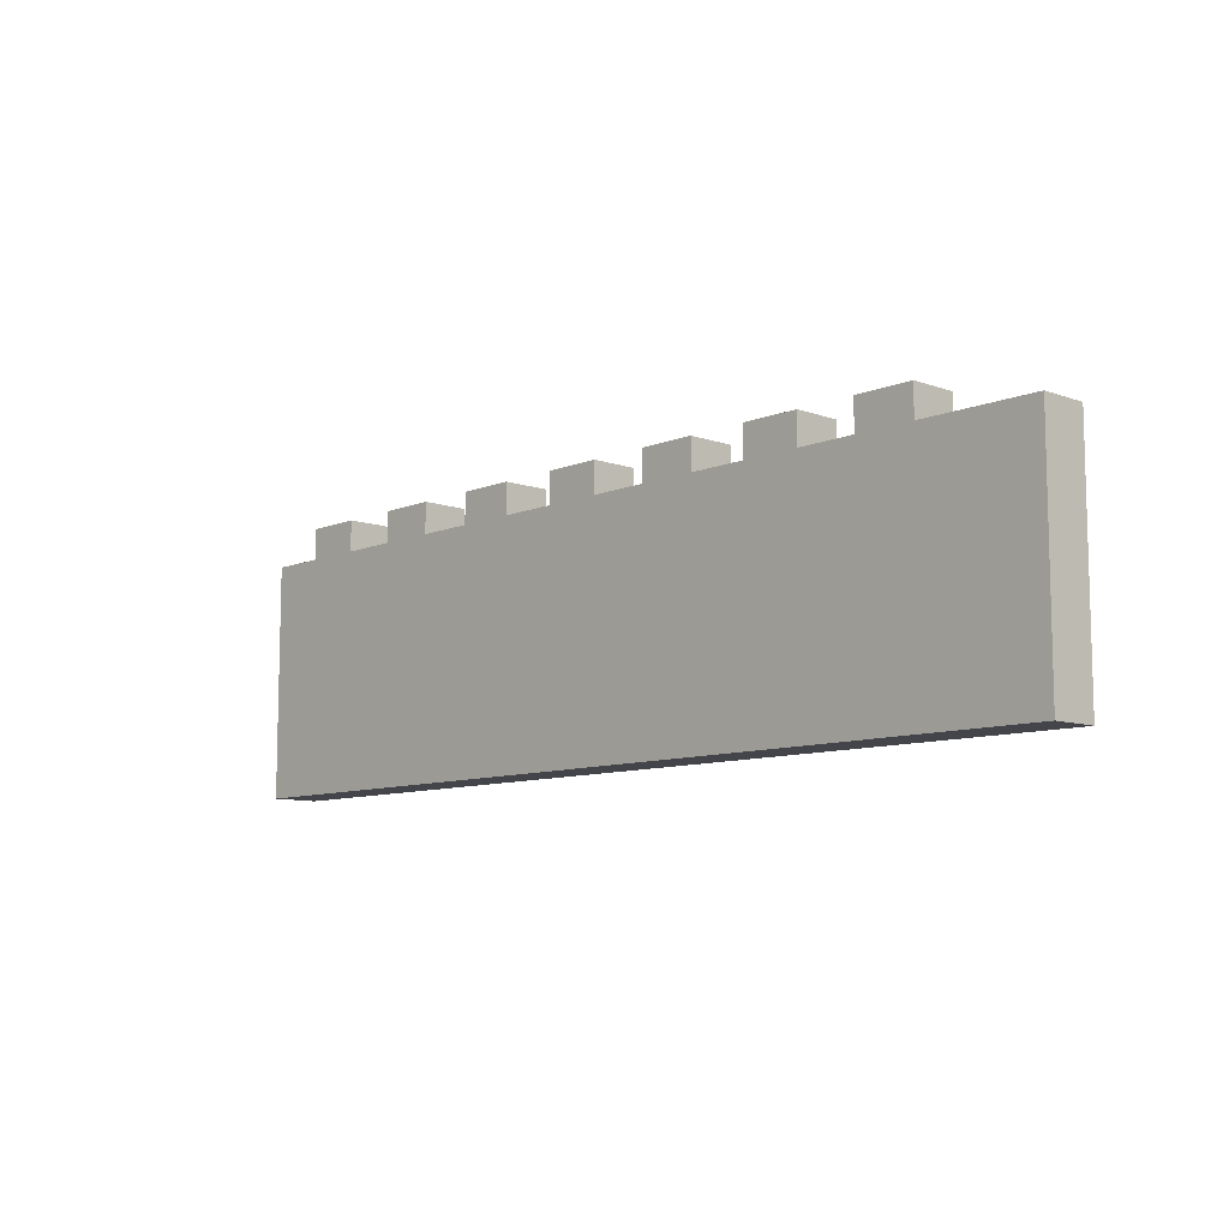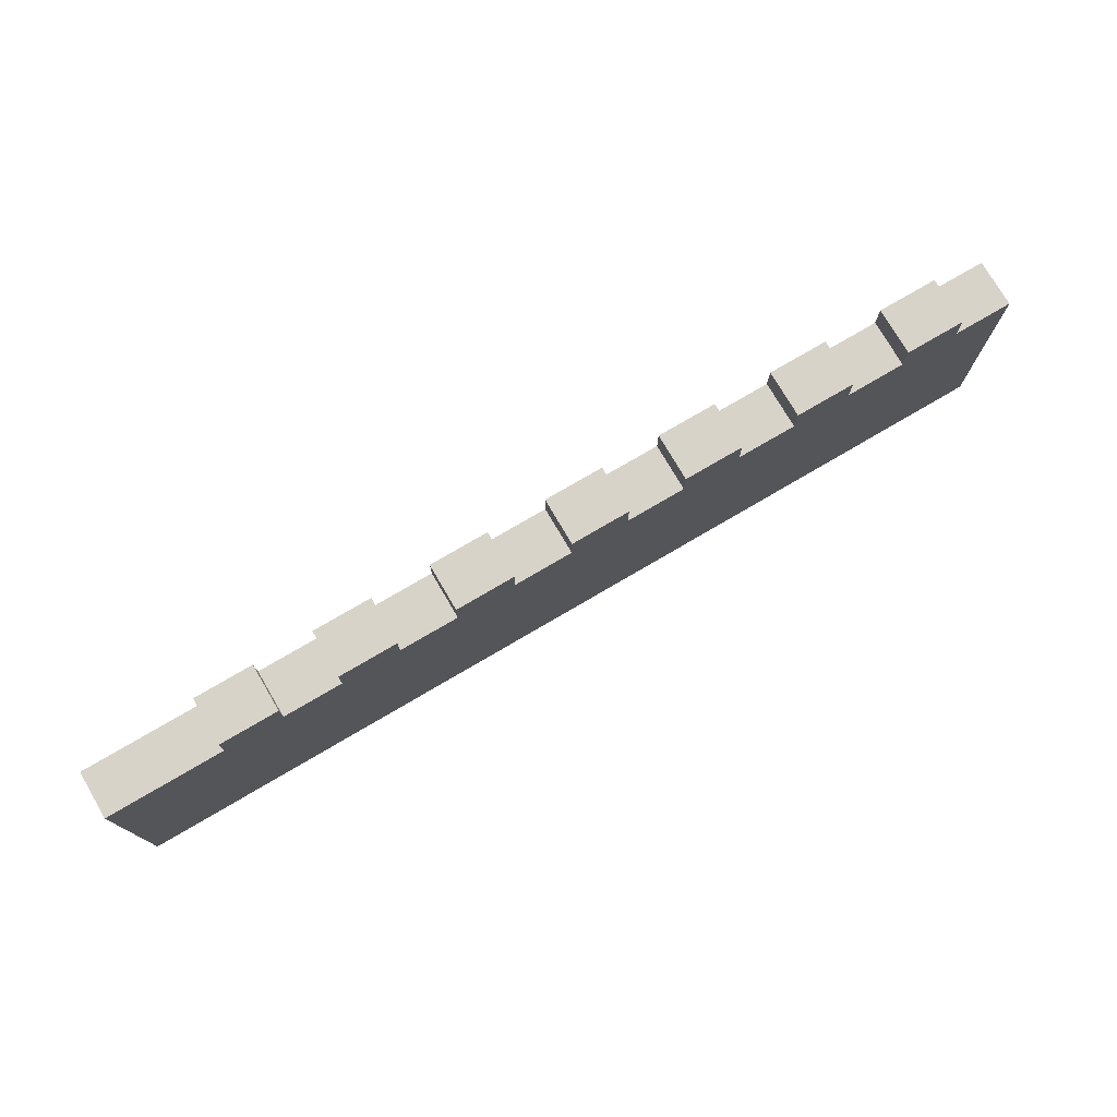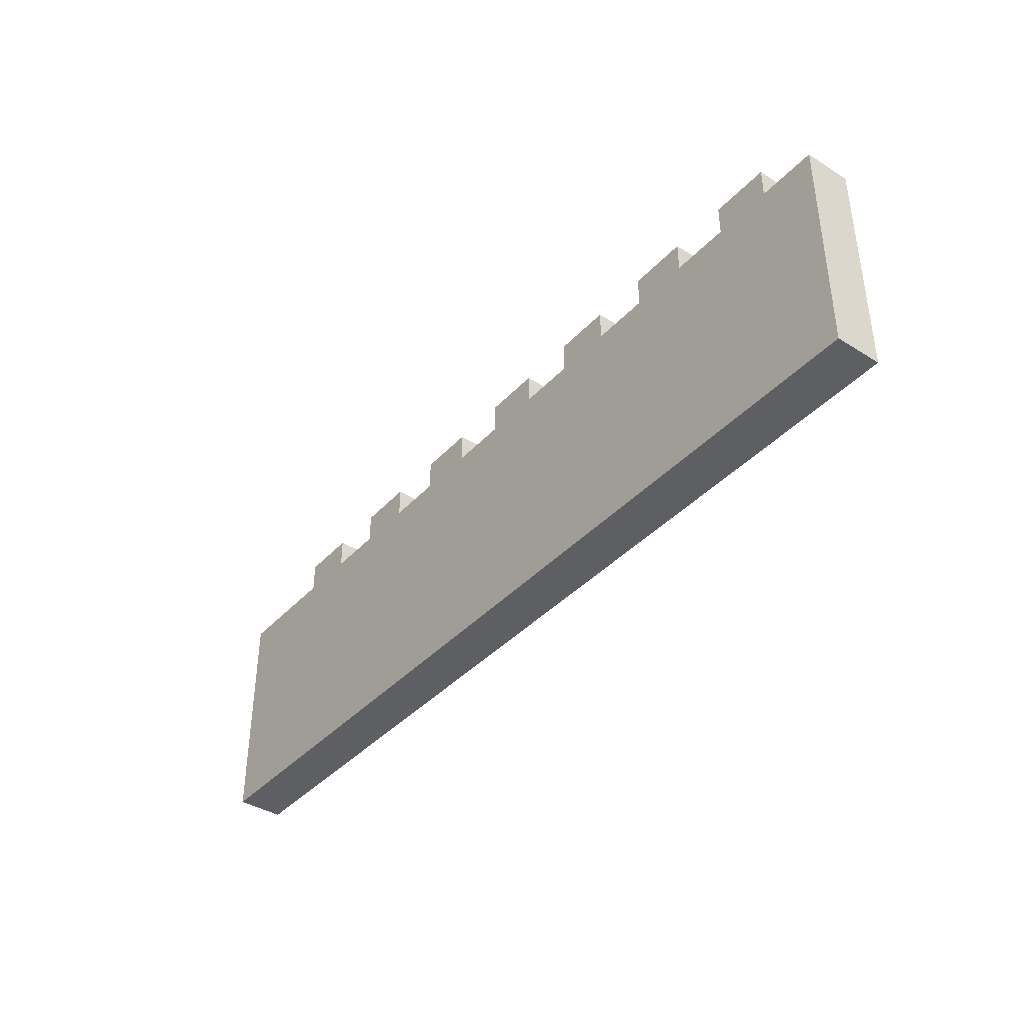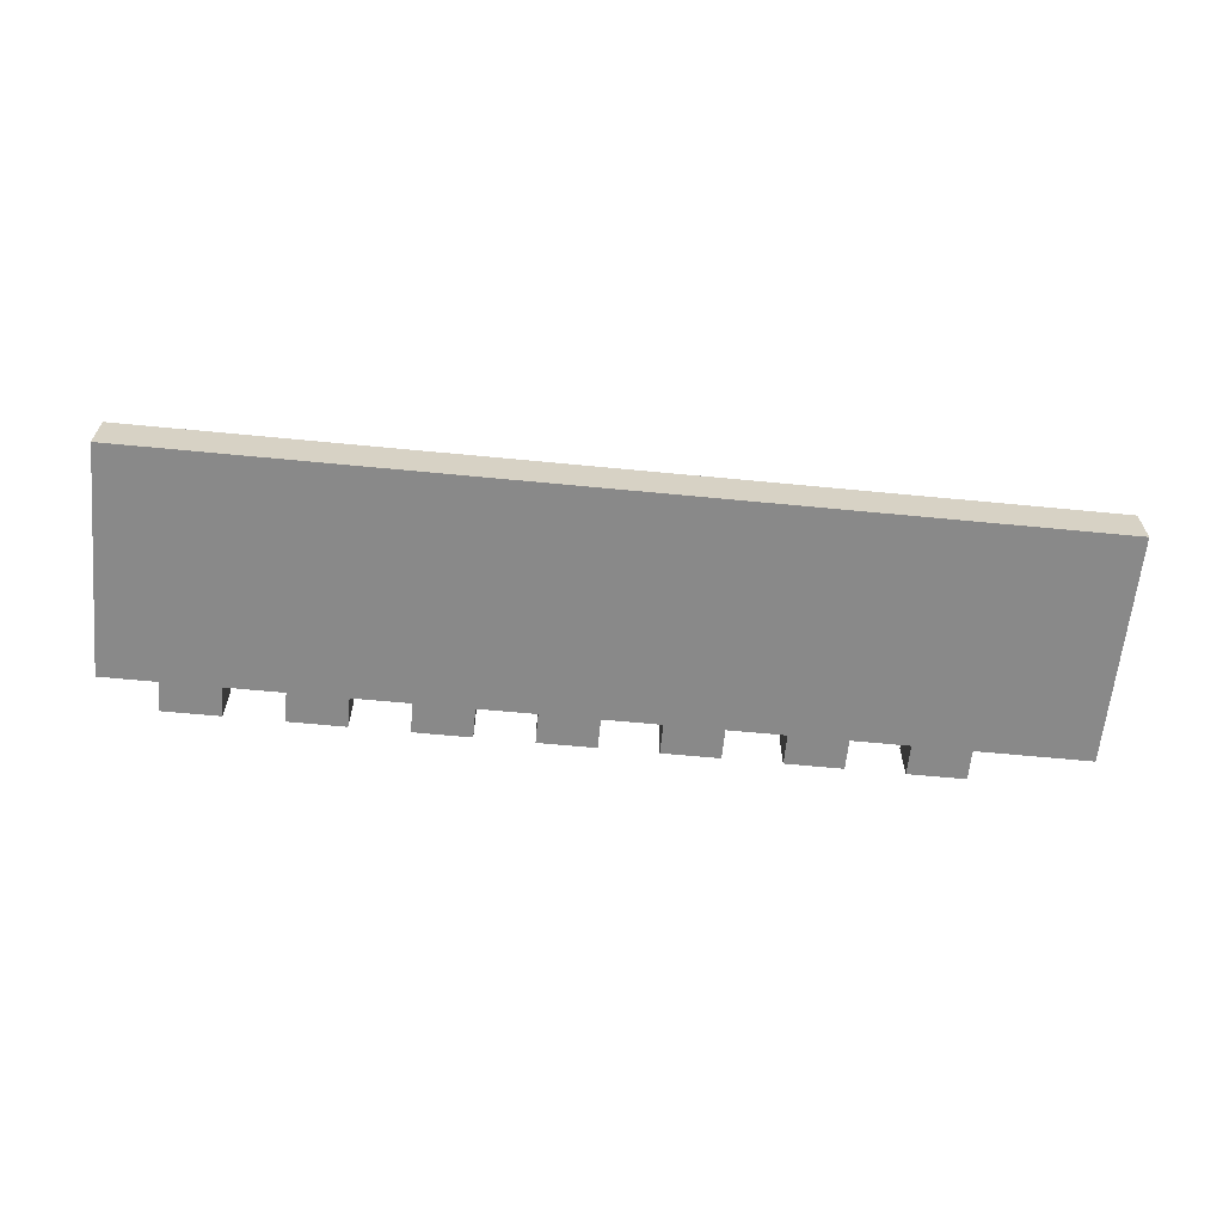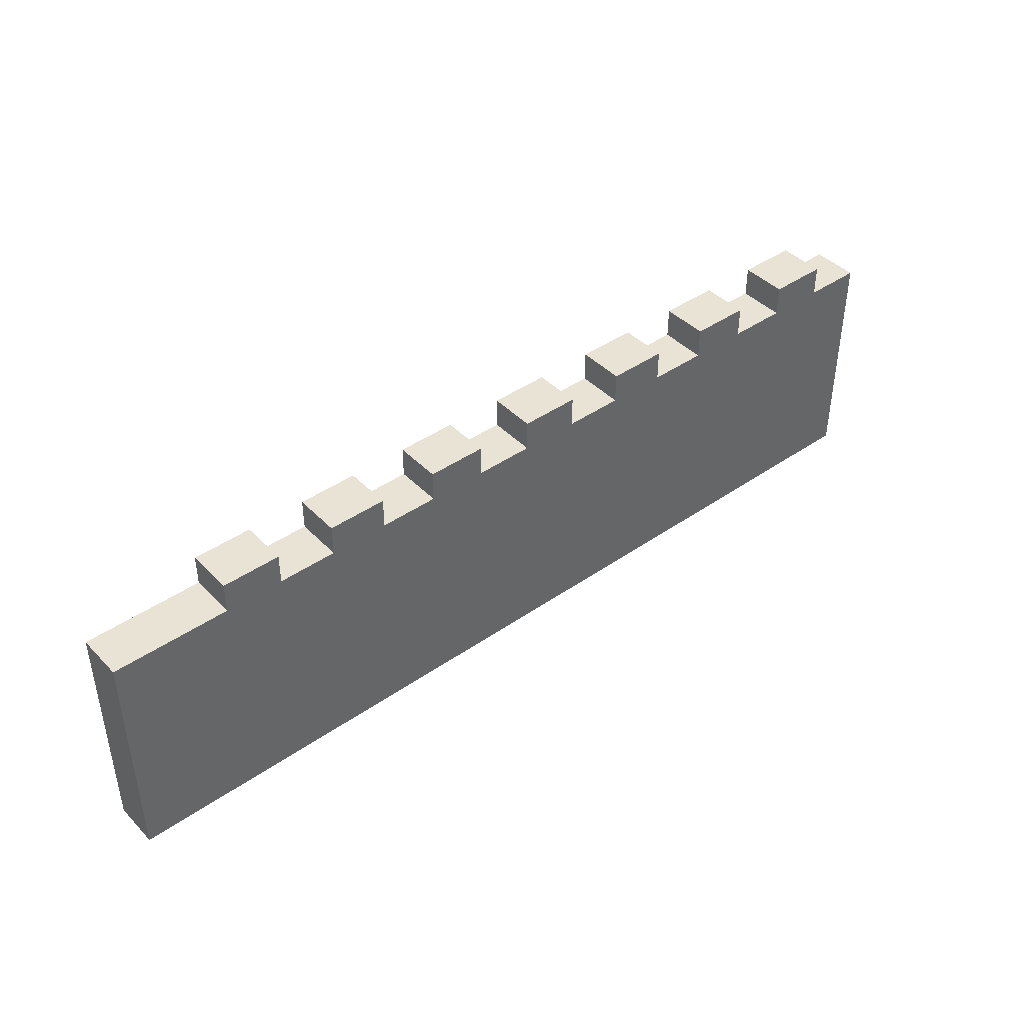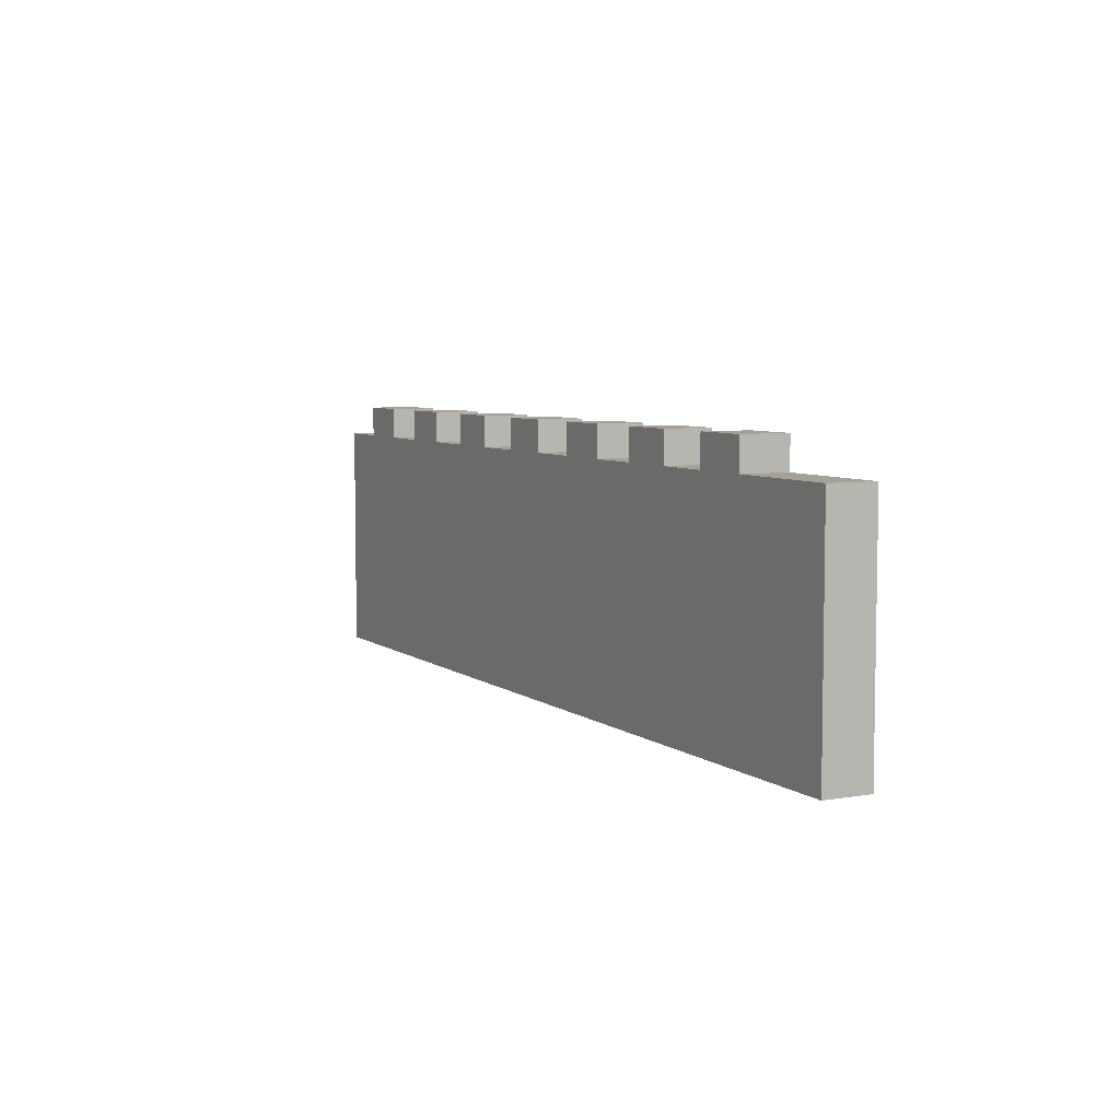
<metadata>
{"format":"obj","ext":"obj","renderer":"f3d","projection":"perspective","resolution":1024,"background":"white","views":[{"elev":-9.3,"azim":46.9,"up":"+Y"},{"elev":75.9,"azim":149.6,"up":"+Y"},{"elev":-39.6,"azim":-127.8,"up":"+Y"},{"elev":-63.0,"azim":-5.6,"up":"+Z"},{"elev":42.3,"azim":140.2,"up":"+Y"},{"elev":6.1,"azim":62.9,"up":"+Y"}]}
</metadata>
<code>
o Cube
v -20 0 1
v -20 10 1
v -20 0 -1
v -20 10 -1
v 20 0 1
v 20 10 1
v 20 0 -1
v 20 10 -1
v 17.5 0 -1
v 15 0 -1
v 12.5 0 -1
v 10 0 -1
v 7.5 0 -1
v 5 0 -1
v 2.5 0 -1
v 0 0 -1
v -2.5 0 -1
v -5 0 -1
v -7.5 0 -1
v -10 0 -1
v -12.5 0 -1
v -15 0 -1
v -17.5 0 -1
v -17.5 10 -1
v -15 10 -1
v -12.5 10 -1
v -10 10 -1
v -7.5 10 -1
v -5 10 -1
v -2.5 10 -1
v 0 10 -1
v 2.5 10 -1
v 5 10 -1
v 7.5 10 -1
v 10 10 -1
v 12.5 10 -1
v 15 10 -1
v 17.5 10 -1
v -17.5 0 1
v -15 0 1
v -12.5 0 1
v -10 0 1
v -7.5 0 1
v -5 0 1
v -2.5 0 1
v 0 0 1
v 2.5 0 1
v 5 0 1
v 7.5 0 1
v 10 0 1
v 12.5 0 1
v 15 0 1
v 17.5 0 1
v 17.5 10 1
v 15 10 1
v 12.5 10 1
v 10 10 1
v 7.5 10 1
v 5 10 1
v 2.5 10 1
v 0 10 1
v -2.5 10 1
v -5 10 1
v -7.5 10 1
v -10 10 1
v -12.5 10 1
v -15 10 1
v -17.5 10 1
v -17.5 11.32 -1
v -15 11.32 -1
v -12.5 11.32 -1
v -10 11.32 -1
v -7.5 11.32 -1
v -5 11.32 -1
v -2.5 11.32 -1
v 0 11.32 -1
v 2.5 11.32 -1
v 5 11.32 -1
v 7.5 11.32 -1
v 10 11.32 -1
v 12.5 11.32 -1
v 15 11.32 -1
v 15 11.32 1
v 12.5 11.32 1
v 10 11.32 1
v 7.5 11.32 1
v 5 11.32 1
v 2.5 11.32 1
v 0 11.32 1
v -2.5 11.32 1
v -5 11.32 1
v -7.5 11.32 1
v -10 11.32 1
v -12.5 11.32 1
v -15 11.32 1
v -17.5 11.32 1
f 1 2 4 3
f 9 38 8 7
f 7 8 6 5
f 39 68 2 1
f 9 7 5 53
f 24 4 2 68
f 8 38 54 6
f 38 37 55 54
f 60 59 87 88
f 36 35 57 56
f 33 32 77 78
f 34 33 59 58
f 34 58 86 79
f 32 31 61 60
f 57 35 80 85
f 30 29 63 62
f 58 57 85 86
f 28 27 65 64
f 31 30 75 76
f 26 25 67 66
f 36 56 84 81
f 3 23 39 1
f 23 22 40 39
f 22 21 41 40
f 21 20 42 41
f 20 19 43 42
f 19 18 44 43
f 18 17 45 44
f 17 16 46 45
f 16 15 47 46
f 15 14 48 47
f 14 13 49 48
f 13 12 50 49
f 12 11 51 50
f 11 10 52 51
f 10 9 53 52
f 5 6 54 53
f 53 54 55 52
f 52 55 56 51
f 51 56 57 50
f 50 57 58 49
f 49 58 59 48
f 48 59 60 47
f 47 60 61 46
f 46 61 62 45
f 45 62 63 44
f 44 63 64 43
f 43 64 65 42
f 42 65 66 41
f 41 66 67 40
f 40 67 68 39
f 3 4 24 23
f 23 24 25 22
f 22 25 26 21
f 21 26 27 20
f 20 27 28 19
f 19 28 29 18
f 18 29 30 17
f 17 30 31 16
f 16 31 32 15
f 15 32 33 14
f 14 33 34 13
f 13 34 35 12
f 12 35 36 11
f 11 36 37 10
f 10 37 38 9
f 82 81 84 83
f 80 79 86 85
f 78 77 88 87
f 76 75 90 89
f 74 73 92 91
f 72 71 94 93
f 70 69 96 95
f 59 33 78 87
f 32 60 88 77
f 35 34 79 80
f 62 61 89 90
f 61 31 76 89
f 30 62 90 75
f 37 36 81 82
f 64 63 91 92
f 63 29 74 91
f 25 24 69 70
f 28 64 92 73
f 66 65 93 94
f 65 27 72 93
f 27 26 71 72
f 26 66 94 71
f 68 67 95 96
f 67 25 70 95
f 29 28 73 74
f 56 55 83 84
f 24 68 96 69
f 55 37 82 83

</code>
